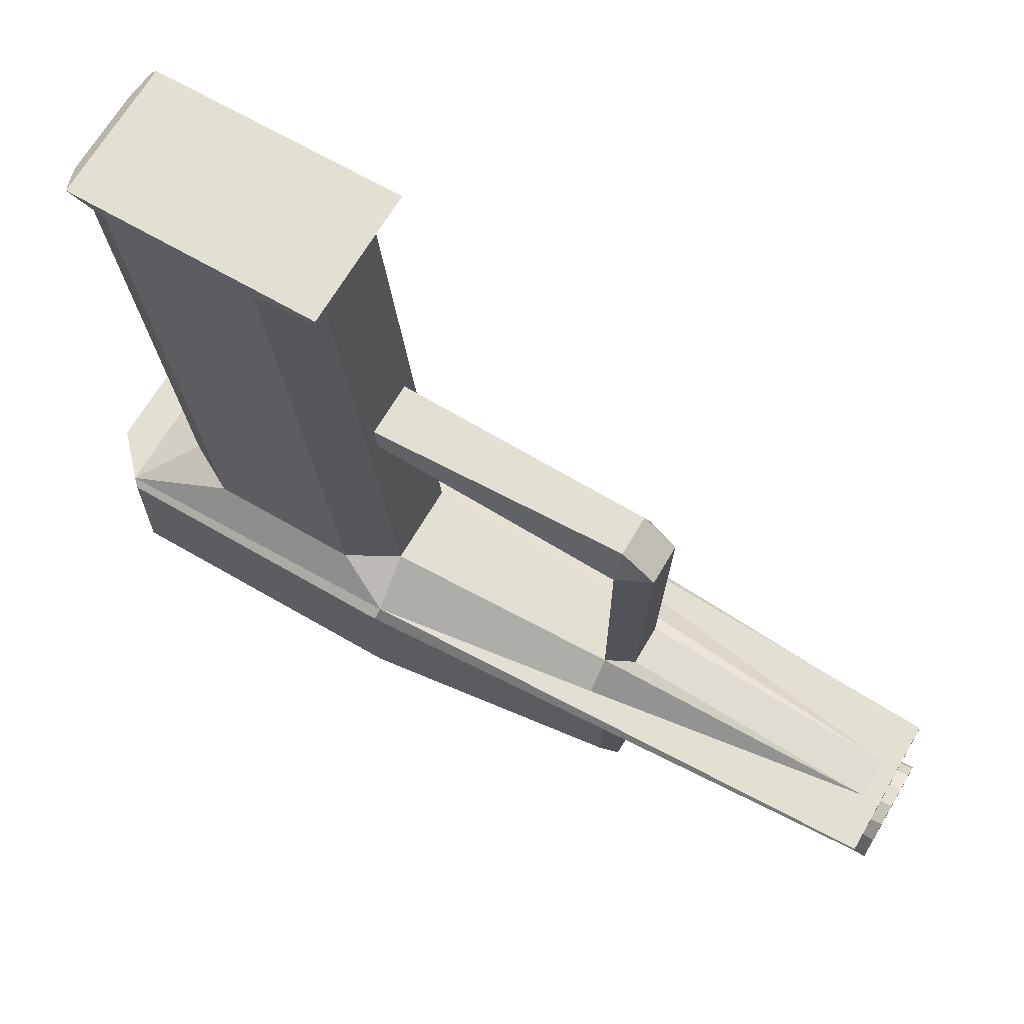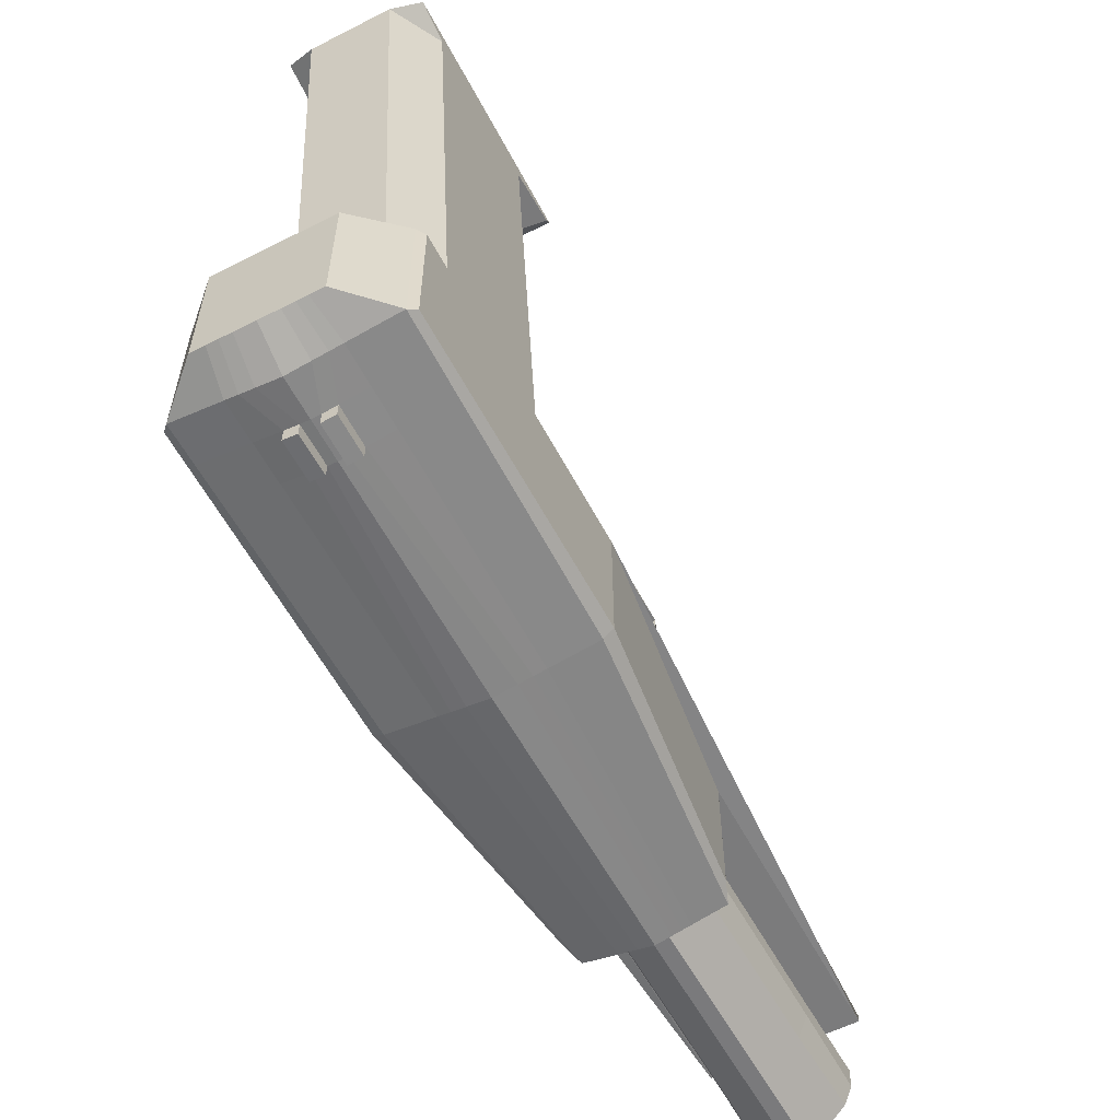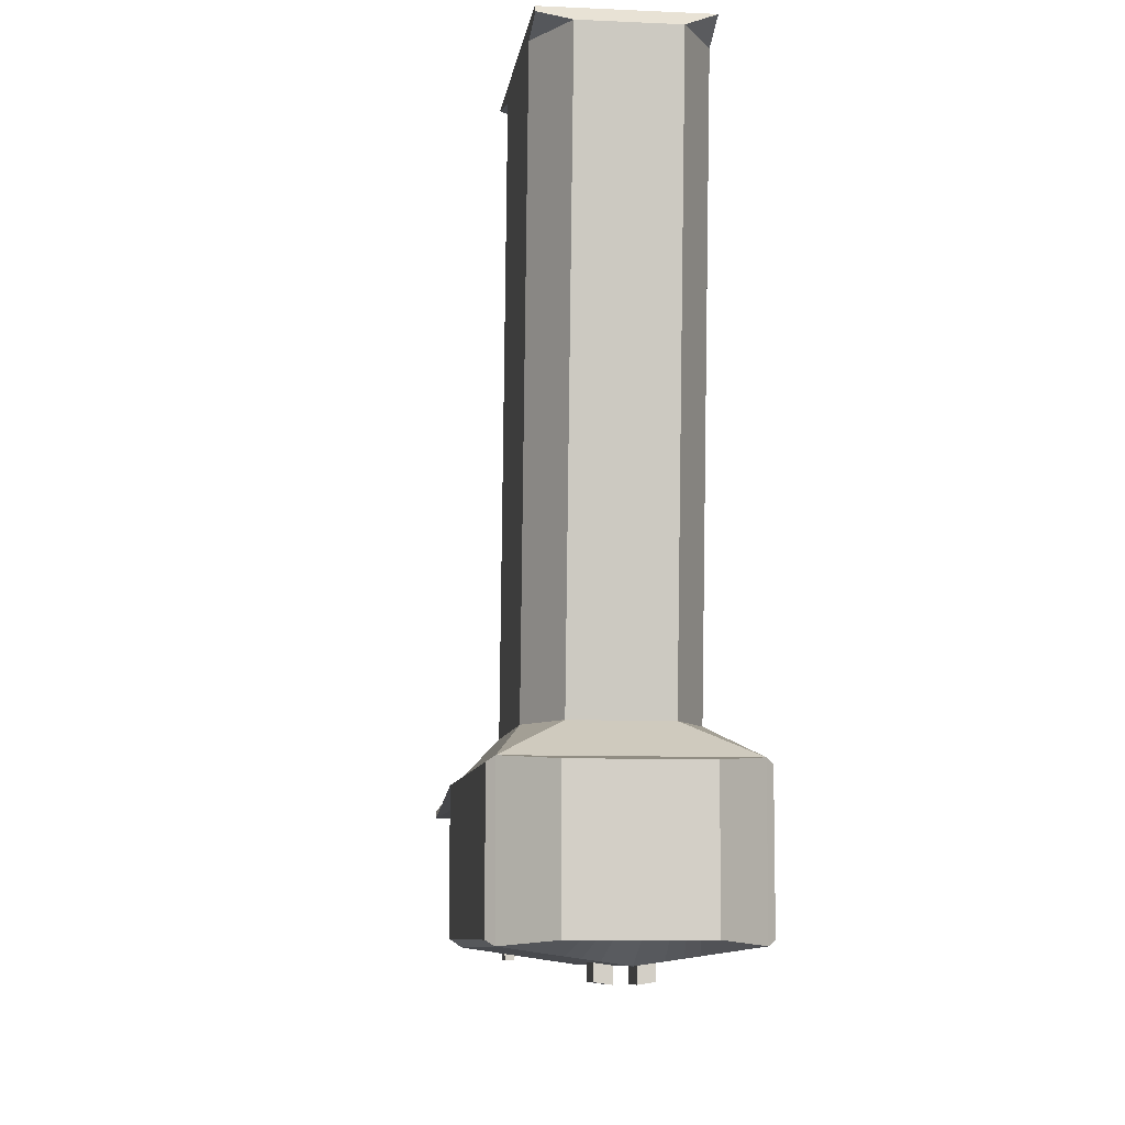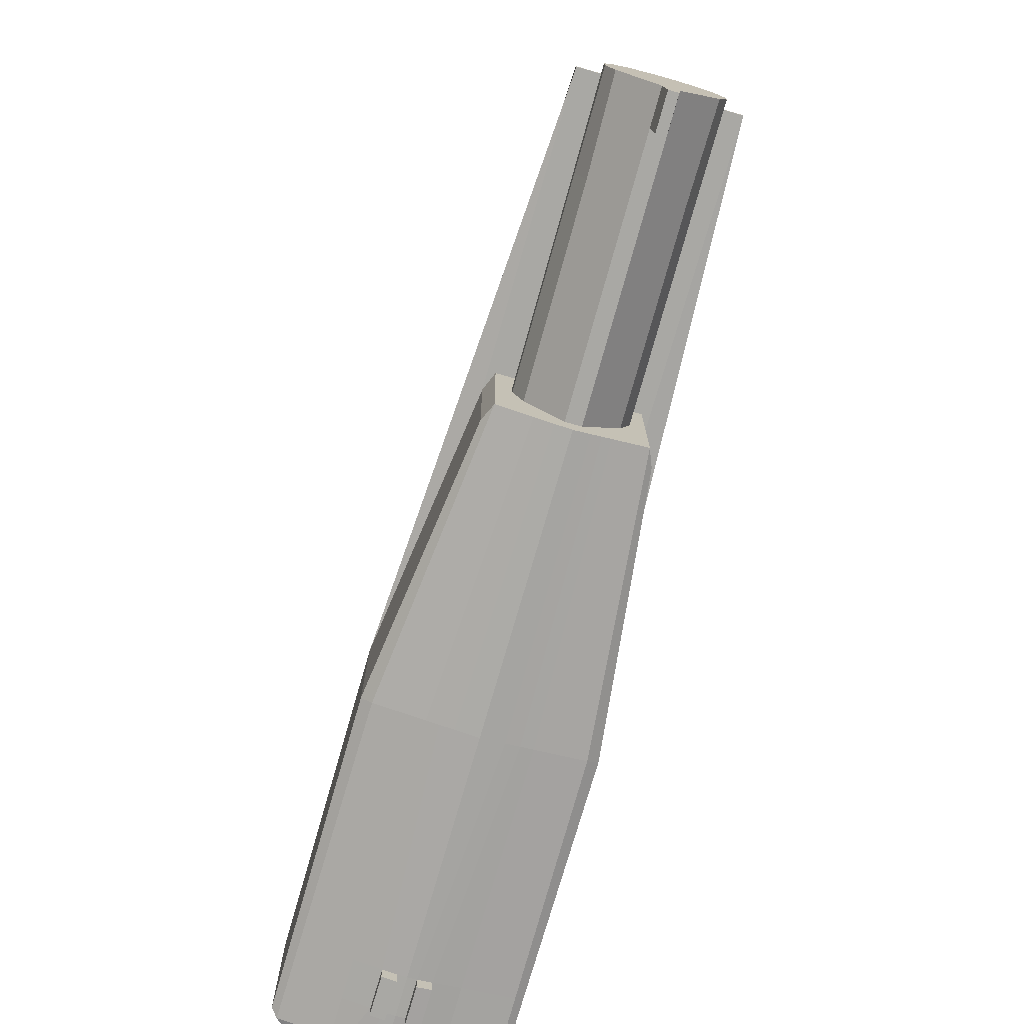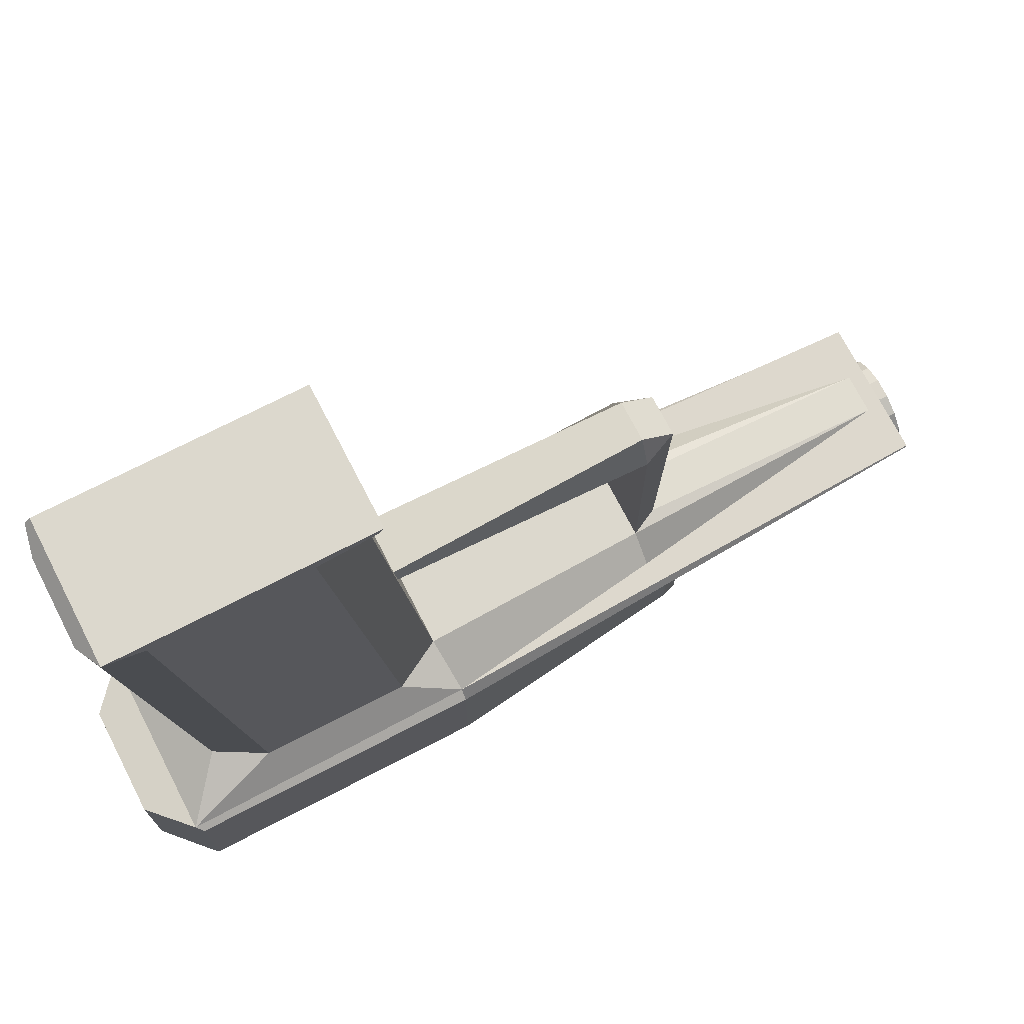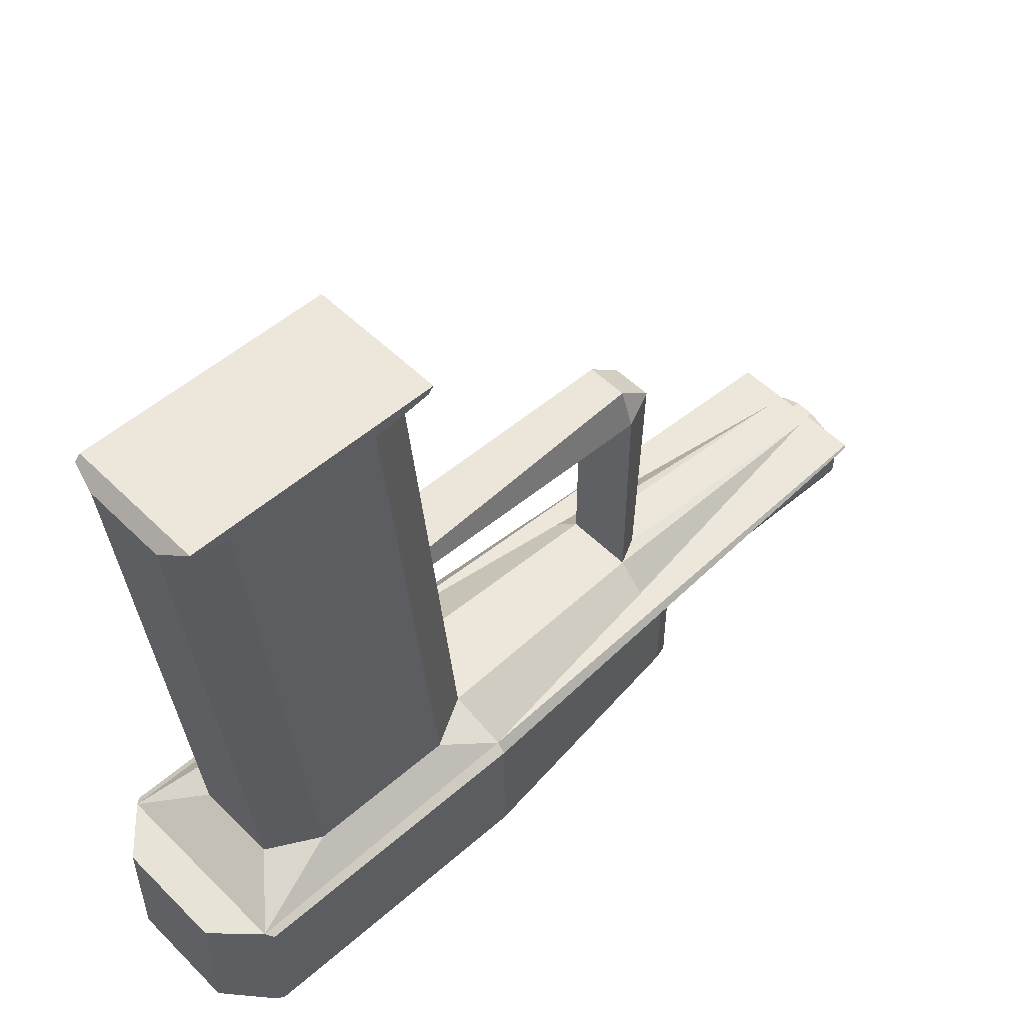
<metadata>
{"format":"obj","ext":"obj","renderer":"f3d","projection":"perspective","resolution":1024,"background":"white","views":[{"elev":66.9,"azim":120.8,"up":"+Z"},{"elev":-58.5,"azim":28.3,"up":"+Z"},{"elev":-8.2,"azim":-6.7,"up":"+Z"},{"elev":-75.0,"azim":164.5,"up":"+Z"},{"elev":72.4,"azim":63.3,"up":"+Z"},{"elev":52.1,"azim":47.3,"up":"+Z"}]}
</metadata>
<code>
o pistola
v -0.08229 0.2267 0.04625
v -0.06699 0.2267 0.04611
v -0.07733 0.4766 0.0412
v -0.07733 0.4641 0.0412
v -0.07203 0.4766 0.04116
v -0.07203 0.4641 0.04116
v -0.05874 0.4766 0.07499
v -0.05597 0.4766 0.06814
v -0.06386 0.4766 0.0802
v -0.07066 0.4766 0.08309
v -0.07797 0.4766 0.08315
v -0.08482 0.4766 0.08039
v -0.09003 0.4766 0.07527
v -0.09292 0.4766 0.06846
v -0.09298 0.4766 0.06116
v -0.09021 0.4766 0.05431
v -0.08509 0.4766 0.0491
v -0.07829 0.4766 0.04621
v -0.08229 0.4441 0.04625
v -0.07099 0.4766 0.04615
v -0.06413 0.4766 0.04892
v -0.06699 0.4441 0.04611
v -0.05892 0.4766 0.05403
v -0.05604 0.4766 0.06084
v -0.07733 0.2641 0.0412
v -0.07203 0.2641 0.04116
v -0.0764 0.4641 0.03121
v -0.07309 0.4641 0.03116
v -0.0764 0.4766 0.03121
v -0.07309 0.4766 0.03116
v -0.05598 0.2267 0.06734
v -0.0593 0.2267 0.07556
v -0.0633 0.2267 0.07963
v -0.07146 0.2267 0.0831
v -0.07717 0.2267 0.08315
v -0.08539 0.2267 0.07983
v -0.08946 0.2267 0.07583
v -0.09292 0.2267 0.06766
v -0.09297 0.2267 0.06196
v -0.08965 0.2267 0.05374
v -0.05949 0.2267 0.05347
v -0.05603 0.2267 0.06164
v -0.0593 0.4441 0.07556
v -0.05598 0.4441 0.06734
v -0.05597 0.4766 0.06814
v -0.05874 0.4766 0.07499
v -0.07146 0.4441 0.0831
v -0.0633 0.4441 0.07963
v -0.06386 0.4766 0.0802
v -0.07066 0.4766 0.08309
v -0.08539 0.4441 0.07983
v -0.07717 0.4441 0.08315
v -0.07797 0.4766 0.08315
v -0.08482 0.4766 0.08039
v -0.09292 0.4441 0.06766
v -0.08946 0.4441 0.07583
v -0.09003 0.4766 0.07526
v -0.09292 0.4766 0.06846
v -0.08965 0.4441 0.05374
v -0.09297 0.4441 0.06196
v -0.09298 0.4766 0.06116
v -0.09021 0.4766 0.05431
v -0.05603 0.4441 0.06164
v -0.05949 0.4441 0.05347
v -0.05892 0.4766 0.05404
v -0.05604 0.4766 0.06084
v -0.1097 0.1695 0.08451
v -0.1097 0.1695 0.03952
v -0.1016 0.472 0.08338
v -0.1016 0.4719 0.08576
v -0.03473 0.1703 0.08451
v -0.03473 0.1703 0.03952
v -0.04916 0.4725 0.08338
v -0.04905 0.4725 0.08576
v -0.1071 0.2767 0.08701
v -0.1108 0.2764 0.08451
v -0.1071 0.2767 0.03702
v -0.1108 0.2764 0.03952
v -0.03943 0.2774 0.08701
v -0.03586 0.2772 0.08451
v -0.03943 0.2774 0.03702
v -0.03586 0.2772 0.03952
v -0.09723 0.1709 0.287
v -0.04724 0.1714 0.287
v -0.09817 0.2608 0.287
v -0.04819 0.2614 0.287
v -0.06324 0.2662 0.1871
v -0.08323 0.266 0.1871
v -0.06325 0.2672 0.1769
v -0.08324 0.267 0.1769
v -0.09673 0.3608 0.08701
v -0.05174 0.3613 0.08701
v -0.08284 0.4659 0.08701
v -0.06785 0.4661 0.08701
v -0.08673 0.3609 0.177
v -0.06174 0.3612 0.177
v -0.06685 0.3711 0.097
v -0.08184 0.371 0.097
v -0.08174 0.361 0.1895
v -0.06674 0.3611 0.1895
v -0.06687 0.3736 0.1795
v -0.08187 0.3735 0.1795
v -0.08673 0.3609 0.09679
v -0.06174 0.3612 0.09679
v -0.1073 0.1671 0.08612
v -0.09204 0.1534 0.08451
v -0.09204 0.1534 0.03952
v -0.1073 0.1671 0.0379
v -0.05187 0.1538 0.08451
v -0.03705 0.168 0.08615
v -0.05187 0.1538 0.03952
v -0.03705 0.168 0.03788
v -0.09799 0.3753 0.03827
v -0.05063 0.3758 0.03827
v -0.04807 0.3696 0.08338
v -0.05063 0.3758 0.08326
v -0.05063 0.3758 0.03827
v -0.04807 0.3696 0.04065
v -0.09799 0.3753 0.03827
v -0.1006 0.369 0.04065
v -0.1006 0.369 0.08338
v -0.09799 0.3753 0.08326
v -0.06174 0.3612 0.0969
v -0.08673 0.3609 0.0969
v -0.07326 0.2771 0.03202
v -0.07196 0.1536 0.08451
v -0.07215 0.1676 0.03289
v -0.07196 0.1536 0.03952
v -0.07431 0.3756 0.03327
v -0.11 0.1962 0.08451
v -0.03501 0.197 0.03952
v -0.11 0.1962 0.03952
v -0.03501 0.197 0.08451
v -0.1072 0.1945 0.03768
v -0.03764 0.1954 0.03766
v -0.07243 0.1949 0.03268
v -0.1098 0.1828 0.08451
v -0.03487 0.1836 0.03952
v -0.1072 0.1808 0.03779
v -0.03734 0.1817 0.03777
v -0.1098 0.1828 0.03952
v -0.03487 0.1836 0.08451
v -0.07229 0.1812 0.03279
v -0.05691 0.1538 0.08451
v -0.0546 0.1678 0.03539
v -0.06247 0.3757 0.03577
v -0.05634 0.2773 0.03452
v -0.05691 0.1538 0.03952
v -0.05503 0.1952 0.03517
v -0.05482 0.1815 0.03528
v -0.09018 0.2769 0.03452
v -0.087 0.1535 0.03952
v -0.087 0.1535 0.08451
v -0.08971 0.1673 0.0354
v -0.08615 0.3754 0.03577
v -0.08982 0.1947 0.03518
v -0.08976 0.181 0.03529
v -0.08324 0.1535 0.08451
v -0.08532 0.1674 0.03477
v -0.08319 0.3755 0.03515
v -0.08594 0.2769 0.0339
v -0.08324 0.1535 0.03952
v -0.08048 0.1948 0.03355
v -0.0804 0.1811 0.03366
v -0.06057 0.2772 0.0339
v -0.06067 0.1537 0.03952
v -0.06438 0.195 0.03355
v -0.06418 0.1814 0.03366
v -0.06067 0.1537 0.08451
v -0.05899 0.1677 0.03476
v -0.06543 0.3756 0.03515
v -0.06533 0.2772 0.03319
v -0.0649 0.1537 0.03952
v -0.06927 0.195 0.03284
v -0.0691 0.1813 0.03295
v -0.0649 0.1537 0.08451
v -0.06392 0.1677 0.03406
v -0.06876 0.3756 0.03444
v -0.07901 0.1535 0.08451
v -0.08038 0.1675 0.03407
v -0.07986 0.3755 0.03444
v -0.08119 0.277 0.03319
v -0.07901 0.1535 0.03952
v -0.07558 0.1949 0.03285
v -0.07548 0.1812 0.03296
v -0.06418 0.1814 0.02866
v -0.06438 0.195 0.02855
v -0.06927 0.195 0.02785
v -0.0691 0.1813 0.02796
v -0.07558 0.1949 0.02785
v -0.08048 0.1948 0.02856
v -0.07548 0.1812 0.02796
v -0.0804 0.1811 0.02866
v -0.09737 0.1843 0.282
v -0.08718 0.1665 0.282
v -0.0972 0.1688 0.2847
v -0.05719 0.1668 0.282
v -0.04738 0.1849 0.282
v -0.04724 0.1714 0.287
v -0.04795 0.2389 0.282
v -0.05814 0.2567 0.282
v -0.04817 0.2593 0.2847
v -0.08813 0.2564 0.282
v -0.09794 0.2383 0.282
v -0.09817 0.2608 0.287
v -0.08738 0.185 0.09675
v -0.09756 0.2029 0.09675
v -0.04758 0.2034 0.09675
v -0.05739 0.1853 0.09675
v -0.05834 0.2753 0.09675
v -0.04815 0.2574 0.09675
v -0.09813 0.2568 0.09675
v -0.08833 0.2749 0.09675
f 63 66 24 8 45 44
f 19 1 40 59
f 19 4 25 1
f 7 9 49 48 43 46
f 35 34 47 52
f 37 36 51 56
f 42 63 44 31
f 6 22 2 26
f 55 58 14 15 61 60
f 7 46 45 8
f 23 24 66 65
f 64 41 2 22
f 39 38 55 60
f 31 32 33 34 35 36 37 38 39 40 1 2 41 42
f 6 4 27 28
f 13 14 58 57
f 4 3 29 27
f 9 10 50 49
f 10 11 53 52 47 50
f 12 13 57 56 51 54
f 15 16 62 61
f 16 17 19 59 62
f 10 9 7 8 24 23 21 20 18 17 16 15 14 13 12 11
f 3 18 20 5
f 4 6 26 25
f 2 1 25 26
f 11 12 54 53
f 22 21 23 65 64
f 28 27 29 30
f 5 30 29 3
f 6 28 30 5
f 43 44 45 46
f 47 48 49 50
f 51 52 53 54
f 55 56 57 58
f 59 60 61 62
f 63 64 65 66
f 35 52 51 36
f 39 60 59 40
f 33 48 47 34
f 37 56 55 38
f 31 44 43 32
f 41 64 63 42
f 33 32 43 48
f 18 3 17
f 20 21 5
f 6 5 21 22
f 4 19 17 3
f 137 141 68 67
f 70 74 73 69
f 144 148 111 109
f 157 154 108 139
f 79 110 71 142 133 80
f 105 110 209 206
f 72 71 110 112
f 110 79 75 105
f 117 118 82 81
f 133 131 82 80
f 139 108 68 141
f 75 105 207 212
f 84 86 85 83
f 204 212 207 194
f 203 201 210 213
f 198 208 211 200
f 195 206 209 197
f 89 90 95 96
f 85 205 204 194 196 83
f 96 100 87 89
f 213 75 212
f 98 97 94 93
f 97 98 102 101
f 99 100 101 102
f 124 103 104 123
f 94 92 104
f 101 100 96
f 99 95 90 88
f 97 123 104 94
f 99 102 95
f 79 210 211
f 135 81 82 131
f 67 68 108 105
f 207 105 206
f 86 202 201 203 205 85
f 107 106 105 108
f 109 111 112 110
f 110 105 106 153 158 179 126 176 169 144 109
f 145 112 111 148
f 105 75 76 130 137 67
f 207 206 209 208 211 210 213 212
f 116 114 146 171 178 129 181 160 155 113 122
f 117 116 115 118
f 115 80 82 118
f 76 121 120 78
f 120 121 122 119
f 151 77 113 155
f 77 78 120 113
f 76 69 121
f 73 80 115
f 73 115 121 69
f 84 199 198 200 202 86
f 90 89 87 88
f 87 100 99 88
f 95 124 123 96
f 123 97 101 96
f 98 124 95 102
f 93 103 124 98
f 110 208 209
f 103 93 91
f 69 76 75 70
f 73 74 79 80
f 70 75 79 74
f 172 125 129 178
f 180 127 128 183
f 175 177 127 143
f 179 183 128 126
f 172 174 136 125
f 140 135 131 138
f 77 134 132 78
f 142 138 131 133
f 151 156 134 77
f 76 78 132 130
f 71 72 138 142
f 112 140 138 72
f 174 175 143 136
f 134 139 141 132
f 156 157 139 134
f 130 132 141 137
f 135 140 150 149
f 81 135 149 147
f 140 112 145 150
f 81 147 146 114
f 170 145 148 166
f 169 166 148 144
f 163 164 157 156
f 161 163 156 151
f 106 107 152 153
f 108 154 152 107
f 161 151 155 160
f 164 159 154 157
f 185 180 159 164
f 182 161 160 181
f 182 184 163 161
f 185 164 193 192
f 153 152 162 158
f 154 159 162 152
f 176 173 166 169
f 177 170 166 173
f 149 150 168 167
f 147 149 167 165
f 150 145 170 168
f 147 165 171 146
f 127 177 173 128
f 126 128 173 176
f 174 167 187 188
f 165 167 174 172
f 168 170 177 175
f 165 172 178 171
f 136 143 185 184
f 125 136 184 182
f 125 182 181 129
f 143 127 180 185
f 158 162 183 179
f 159 180 183 162
f 187 186 189 188
f 175 174 188 189
f 167 168 186 187
f 168 175 189 186
f 190 192 193 191
f 184 185 192 190
f 163 184 190 191
f 164 163 191 193
f 194 195 196
f 197 198 199
f 200 201 202
f 203 204 205
f 92 79 210 104
f 110 79 211 208
f 213 210 104 103
f 91 75 213 103
f 194 207 206 195
f 210 201 200 211
f 197 209 208 198
f 203 213 212 204
f 83 196 195 197 199 84

</code>
